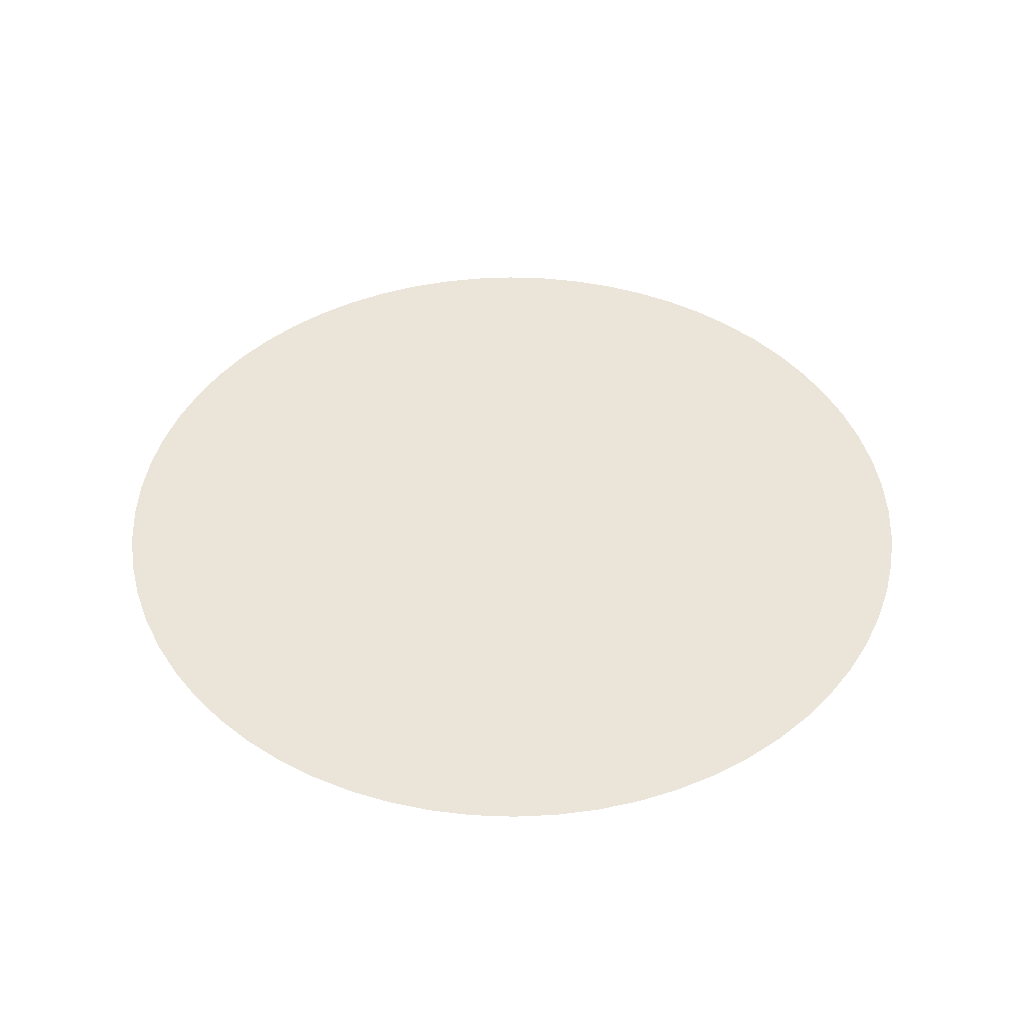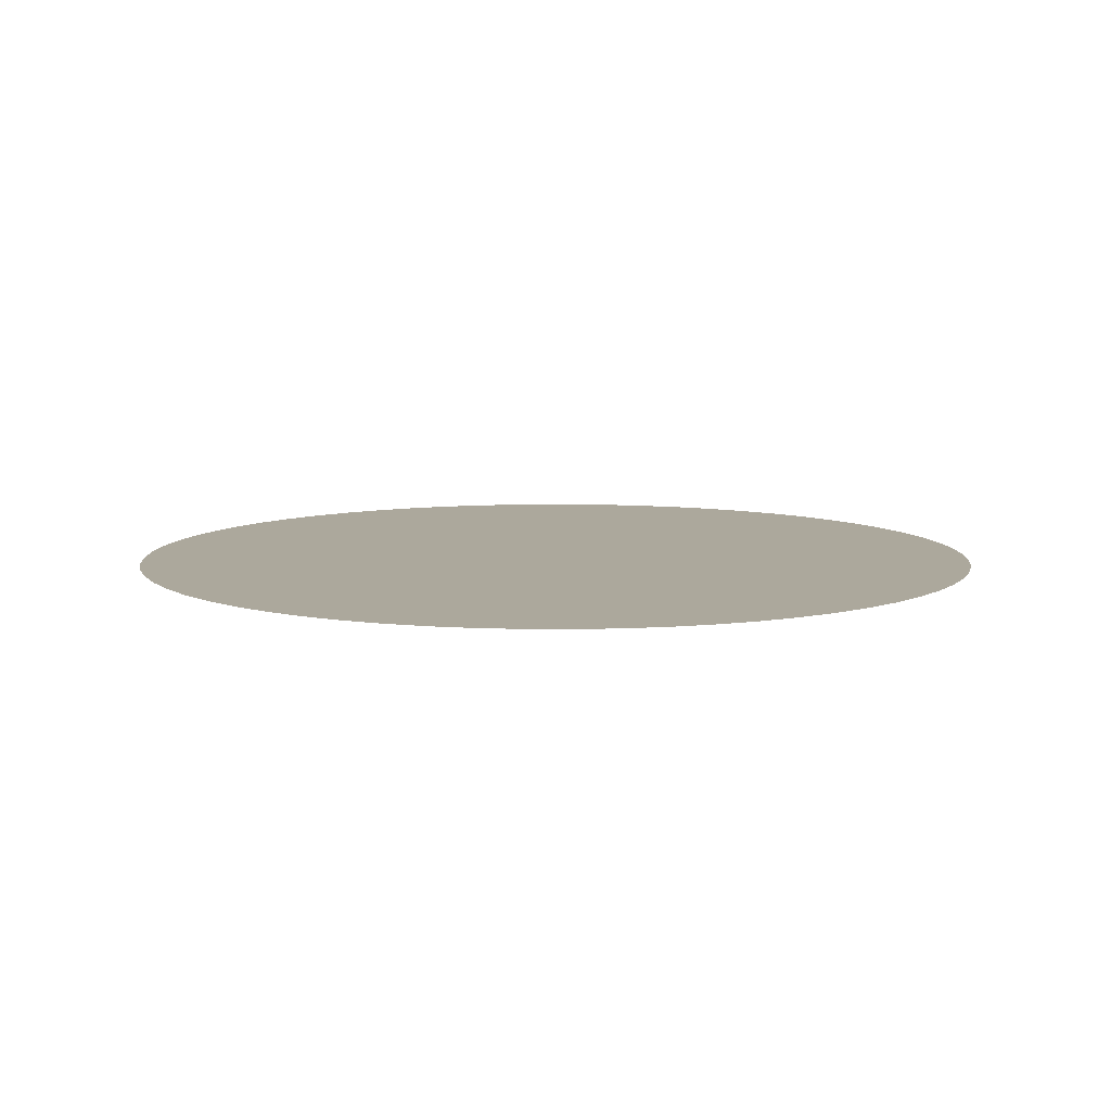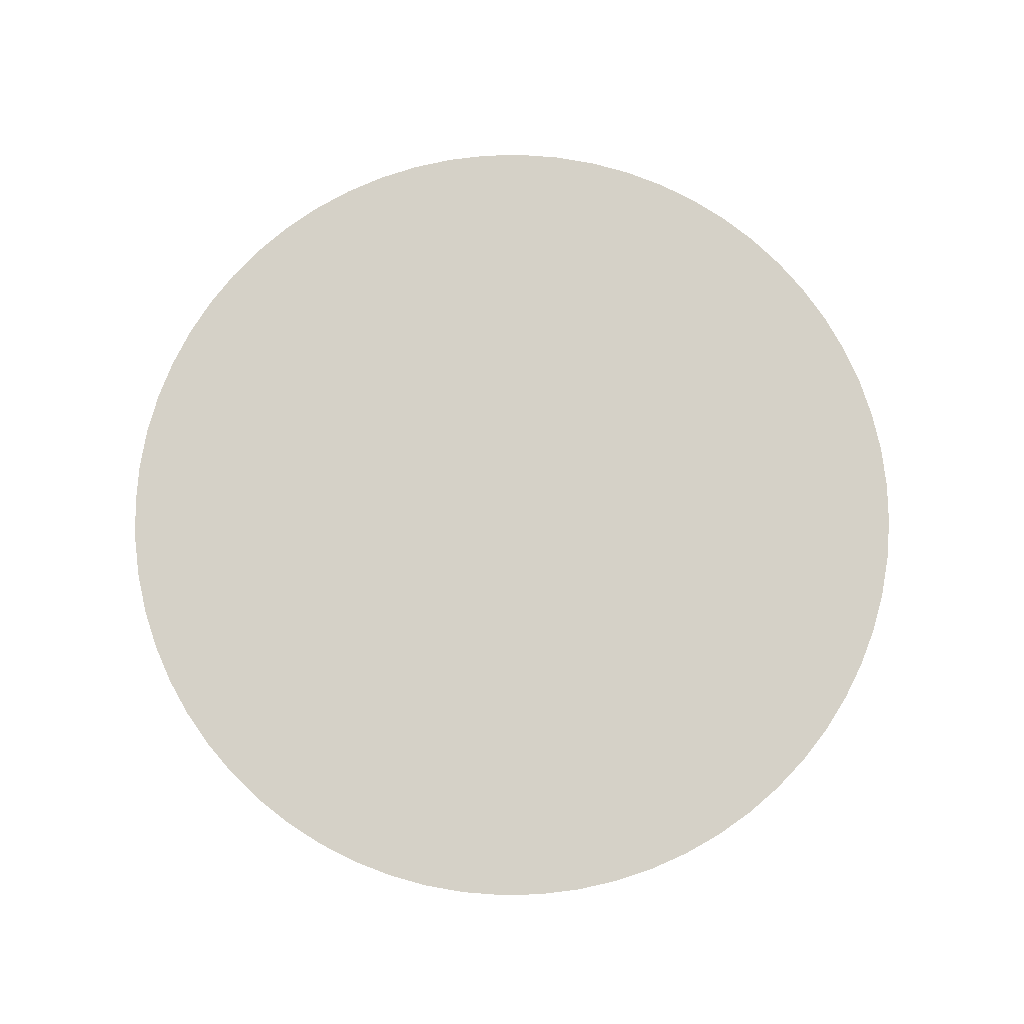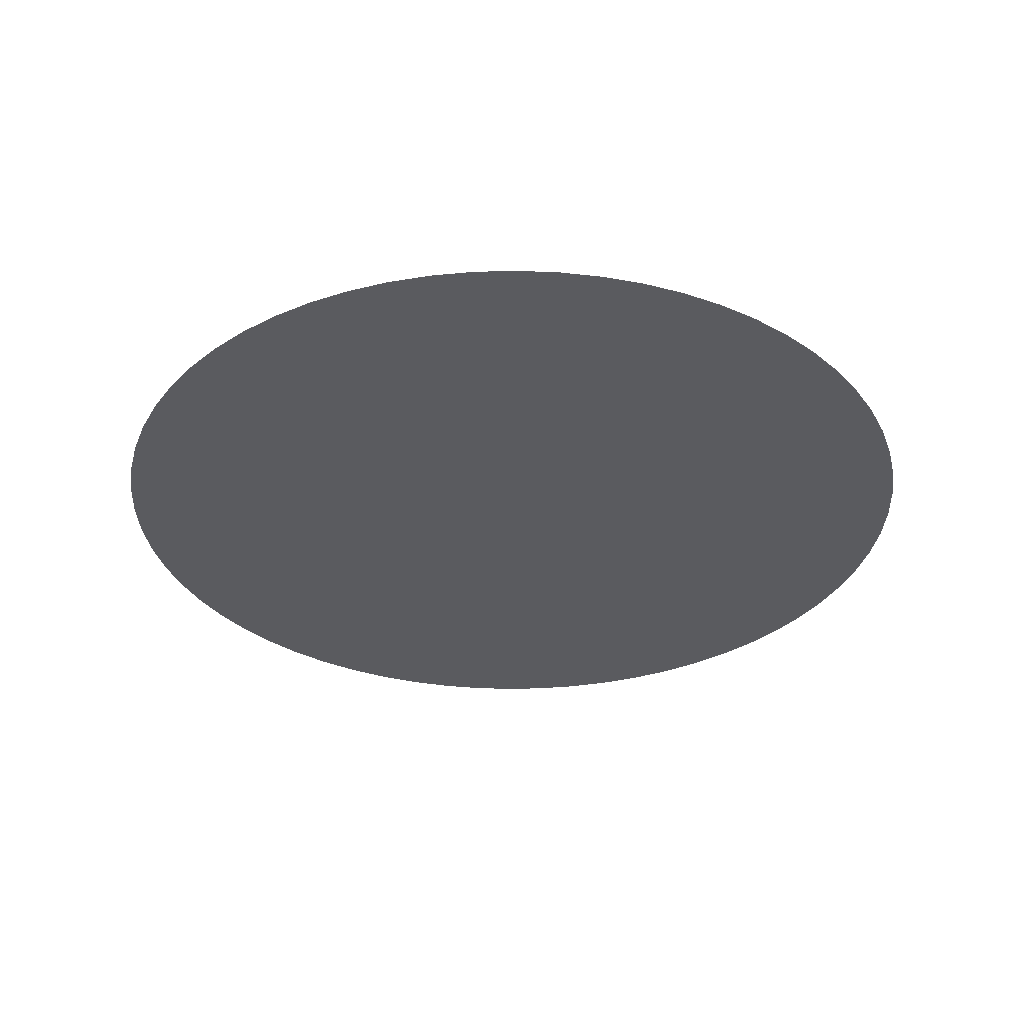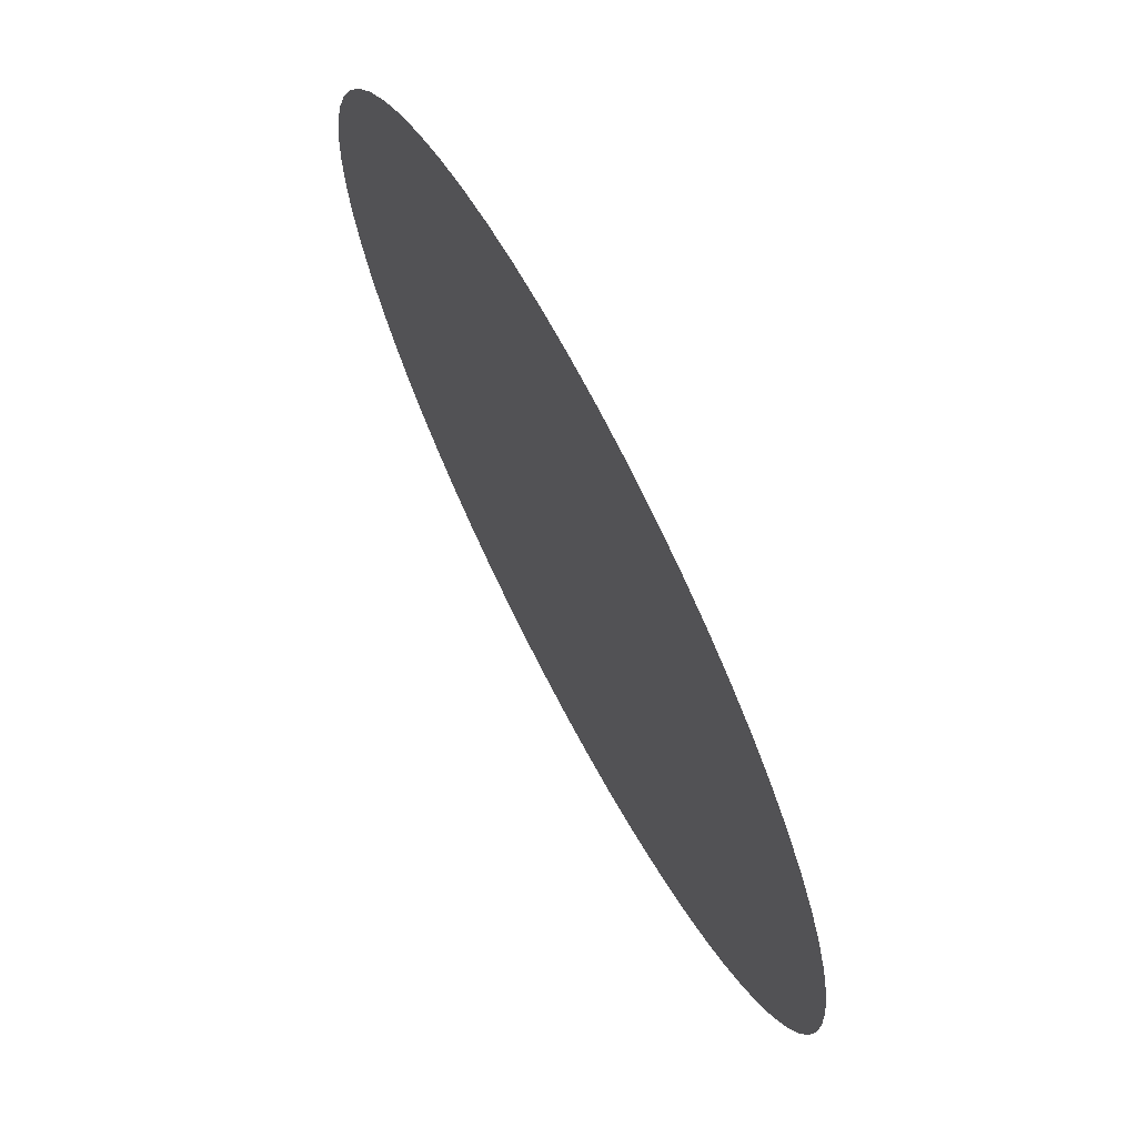
<metadata>
{"format":"obj","ext":"obj","renderer":"f3d","projection":"perspective","resolution":1024,"background":"white","views":[{"elev":44.7,"azim":-163.4,"up":"+Y"},{"elev":8.5,"azim":-142.6,"up":"+Y"},{"elev":78.9,"azim":-66.0,"up":"+Y"},{"elev":-32.8,"azim":33.2,"up":"+Y"},{"elev":70.0,"azim":62.4,"up":"+Z"}]}
</metadata>
<code>
g default
v -3.304 1.339 2.91
v 2.974 1.339 2.91
v 2.974 1.339 -3.368
v -3.304 1.339 -3.368
v -0.165 1.339 4.21
v 4.274 1.339 -0.2288
v -0.165 1.339 -4.668
v -4.604 1.339 -0.2288
v -0.165 1.339 -0.2288
v -4.266 1.339 1.47
v -1.864 1.339 3.872
v -0.165 1.339 1.991
v -2.384 1.339 -0.2288
v -2.059 1.339 1.666
v 1.534 1.339 3.872
v 3.936 1.339 1.47
v 2.054 1.339 -0.2288
v 1.729 1.339 1.666
v 3.936 1.339 -1.927
v 1.534 1.339 -4.33
v -0.165 1.339 -2.448
v 1.729 1.339 -2.123
v -1.864 1.339 -4.33
v -4.266 1.339 -1.927
v -2.059 1.339 -2.123
v -3.494 1.339 -0.2288
v -4.519 1.339 0.6372
v -3.163 1.339 1.568
v -2.222 1.339 0.7184
v -3.328 1.339 0.6695
v -3.856 1.339 2.237
v -2.631 1.339 3.462
v -1.962 1.339 2.769
v -2.873 1.339 2.479
v -1.031 1.339 4.125
v -0.165 1.339 3.1
v -1.112 1.339 1.828
v -1.063 1.339 2.935
v -0.165 1.339 0.8809
v -1.275 1.339 -0.2288
v -1.193 1.339 0.7997
v 0.701 1.339 4.125
v 1.632 1.339 2.769
v 0.7822 1.339 1.828
v 0.7333 1.339 2.935
v 2.301 1.339 3.462
v 3.526 1.339 2.237
v 2.833 1.339 1.568
v 2.543 1.339 2.479
v 4.189 1.339 0.6372
v 3.164 1.339 -0.2288
v 1.892 1.339 0.7184
v 2.998 1.339 0.6695
v 0.9447 1.339 -0.2288
v 0.8635 1.339 0.7997
v 4.189 1.339 -1.095
v 2.833 1.339 -2.025
v 1.892 1.339 -1.176
v 2.998 1.339 -1.127
v 3.526 1.339 -2.695
v 2.301 1.339 -3.92
v 1.632 1.339 -3.226
v 2.543 1.339 -2.937
v 0.701 1.339 -4.582
v -0.165 1.339 -3.558
v 0.7822 1.339 -2.286
v 0.7333 1.339 -3.392
v -0.165 1.339 -1.339
v 0.8635 1.339 -1.257
v -1.031 1.339 -4.582
v -1.962 1.339 -3.226
v -1.112 1.339 -2.286
v -1.063 1.339 -3.392
v -2.631 1.339 -3.92
v -3.856 1.339 -2.695
v -3.163 1.339 -2.025
v -2.873 1.339 -2.937
v -4.519 1.339 -1.095
v -2.222 1.339 -1.176
v -3.328 1.339 -1.127
v -1.193 1.339 -1.257
v -2.303 1.339 0.2448
v -2.939 1.339 -0.2288
v -3.411 1.339 0.2203
v -2.775 1.339 0.6939
v -2.857 1.339 0.2326
v -4.049 1.339 -0.2288
v -4.582 1.339 0.2063
v -3.924 1.339 0.6533
v -3.986 1.339 0.2123
v -4.413 1.339 1.06
v -3.714 1.339 1.519
v -3.246 1.339 1.119
v -3.819 1.339 1.086
v -2.611 1.339 1.617
v -2.141 1.339 1.192
v -2.693 1.339 1.155
v -4.08 1.339 1.864
v -3.364 1.339 2.358
v -3.018 1.339 2.024
v -3.539 1.339 1.939
v -3.596 1.339 2.587
v -2.981 1.339 3.203
v -2.752 1.339 2.971
v -3.166 1.339 2.772
v -2.257 1.339 3.686
v -1.913 1.339 3.321
v -2.417 1.339 2.624
v -2.332 1.339 3.146
v -2.01 1.339 2.217
v -2.514 1.339 2.12
v -1.454 1.339 4.019
v -1.047 1.339 3.53
v -1.512 1.339 2.852
v -1.48 1.339 3.425
v -0.6001 1.339 4.189
v -0.165 1.339 3.655
v -0.6141 1.339 3.018
v -0.6061 1.339 3.592
v -0.165 1.339 2.546
v -0.6386 1.339 1.909
v -1.088 1.339 2.381
v -0.6264 1.339 2.463
v -1.586 1.339 1.747
v -1.549 1.339 2.299
v -0.165 1.339 1.436
v -0.6792 1.339 0.8403
v -1.153 1.339 1.314
v -0.6589 1.339 1.375
v -0.165 1.339 0.3261
v -0.7199 1.339 -0.2288
v -1.234 1.339 0.2854
v -0.6995 1.339 0.3058
v -1.83 1.339 -0.2288
v -1.708 1.339 0.759
v -1.769 1.339 0.2651
v -1.647 1.339 1.253
v 0.3086 1.339 1.909
v 0.2841 1.339 3.018
v 0.7577 1.339 2.381
v 0.2964 1.339 2.463
v 0.2701 1.339 4.189
v 0.7171 1.339 3.53
v 0.2761 1.339 3.592
v 1.124 1.339 4.019
v 1.583 1.339 3.321
v 1.182 1.339 2.852
v 1.15 1.339 3.425
v 1.68 1.339 2.217
v 1.256 1.339 1.747
v 1.219 1.339 2.299
v 1.927 1.339 3.686
v 2.422 1.339 2.971
v 2.087 1.339 2.624
v 2.002 1.339 3.146
v 2.651 1.339 3.203
v 3.266 1.339 2.587
v 3.035 1.339 2.358
v 2.836 1.339 2.772
v 3.75 1.339 1.864
v 3.384 1.339 1.519
v 2.688 1.339 2.024
v 3.209 1.339 1.939
v 2.281 1.339 1.617
v 2.184 1.339 2.12
v 4.083 1.339 1.06
v 3.594 1.339 0.6533
v 2.916 1.339 1.119
v 3.489 1.339 1.086
v 4.253 1.339 0.2063
v 3.719 1.339 -0.2288
v 3.081 1.339 0.2203
v 3.656 1.339 0.2123
v 2.609 1.339 -0.2288
v 1.973 1.339 0.2448
v 2.445 1.339 0.6939
v 2.527 1.339 0.2326
v 1.811 1.339 1.192
v 2.363 1.339 1.155
v 1.5 1.339 -0.2288
v 0.9041 1.339 0.2854
v 1.378 1.339 0.759
v 1.439 1.339 0.2651
v 0.3899 1.339 -0.2288
v 0.3492 1.339 0.8403
v 0.3696 1.339 0.3058
v 0.8228 1.339 1.314
v 0.3289 1.339 1.375
v 1.317 1.339 1.253
v 1.973 1.339 -0.7024
v 3.081 1.339 -0.6779
v 2.445 1.339 -1.152
v 2.527 1.339 -0.6902
v 4.253 1.339 -0.6639
v 3.594 1.339 -1.111
v 3.656 1.339 -0.6699
v 4.083 1.339 -1.517
v 3.384 1.339 -1.976
v 2.916 1.339 -1.576
v 3.489 1.339 -1.544
v 2.281 1.339 -2.074
v 1.811 1.339 -1.65
v 2.363 1.339 -1.613
v 3.75 1.339 -2.321
v 3.035 1.339 -2.816
v 2.688 1.339 -2.481
v 3.209 1.339 -2.396
v 3.266 1.339 -3.045
v 2.651 1.339 -3.66
v 2.422 1.339 -3.428
v 2.836 1.339 -3.23
v 1.927 1.339 -4.144
v 1.583 1.339 -3.778
v 2.087 1.339 -3.082
v 2.002 1.339 -3.603
v 1.68 1.339 -2.675
v 2.184 1.339 -2.578
v 1.124 1.339 -4.477
v 0.7171 1.339 -3.987
v 1.182 1.339 -3.309
v 1.15 1.339 -3.883
v 0.2701 1.339 -4.646
v -0.165 1.339 -4.113
v 0.2841 1.339 -3.475
v 0.2761 1.339 -4.05
v -0.165 1.339 -3.003
v 0.3086 1.339 -2.367
v 0.7577 1.339 -2.839
v 0.2964 1.339 -2.921
v 1.256 1.339 -2.204
v 1.219 1.339 -2.757
v -0.165 1.339 -1.893
v 0.3492 1.339 -1.298
v 0.8228 1.339 -1.771
v 0.3289 1.339 -1.832
v -0.165 1.339 -0.7837
v 0.9041 1.339 -0.743
v 0.3696 1.339 -0.7633
v 1.378 1.339 -1.217
v 1.439 1.339 -0.7227
v 1.317 1.339 -1.711
v -0.6386 1.339 -2.367
v -0.6141 1.339 -3.475
v -1.088 1.339 -2.839
v -0.6264 1.339 -2.921
v -0.6001 1.339 -4.646
v -1.047 1.339 -3.987
v -0.6061 1.339 -4.05
v -1.454 1.339 -4.477
v -1.913 1.339 -3.778
v -1.512 1.339 -3.309
v -1.48 1.339 -3.883
v -2.01 1.339 -2.675
v -1.586 1.339 -2.204
v -1.549 1.339 -2.757
v -2.257 1.339 -4.144
v -2.752 1.339 -3.428
v -2.417 1.339 -3.082
v -2.332 1.339 -3.603
v -2.981 1.339 -3.66
v -3.596 1.339 -3.045
v -3.364 1.339 -2.816
v -3.166 1.339 -3.23
v -4.08 1.339 -2.321
v -3.714 1.339 -1.976
v -3.018 1.339 -2.481
v -3.539 1.339 -2.396
v -2.611 1.339 -2.074
v -2.514 1.339 -2.578
v -4.413 1.339 -1.517
v -3.924 1.339 -1.111
v -3.246 1.339 -1.576
v -3.819 1.339 -1.544
v -4.582 1.339 -0.6639
v -3.411 1.339 -0.6779
v -3.986 1.339 -0.6699
v -2.303 1.339 -0.7024
v -2.775 1.339 -1.152
v -2.857 1.339 -0.6902
v -2.141 1.339 -1.65
v -2.693 1.339 -1.613
v -1.234 1.339 -0.743
v -1.708 1.339 -1.217
v -1.769 1.339 -0.7227
v -0.6792 1.339 -1.298
v -0.6995 1.339 -0.7633
v -1.153 1.339 -1.771
v -0.6589 1.339 -1.832
v -1.647 1.339 -1.711
g pDisc1
f 85 29 82 86
f 82 13 83 86
f 83 26 84 86
f 84 30 85 86
f 84 26 87 90
f 87 8 88 90
f 88 27 89 90
f 89 30 84 90
f 89 27 91 94
f 91 10 92 94
f 92 28 93 94
f 93 30 89 94
f 93 28 95 97
f 95 14 96 97
f 96 29 85 97
f 85 30 93 97
f 100 28 92 101
f 92 10 98 101
f 98 31 99 101
f 99 34 100 101
f 99 31 102 105
f 102 1 103 105
f 103 32 104 105
f 104 34 99 105
f 104 32 106 109
f 106 11 107 109
f 107 33 108 109
f 108 34 104 109
f 108 33 110 111
f 110 14 95 111
f 95 28 100 111
f 100 34 108 111
f 114 33 107 115
f 107 11 112 115
f 112 35 113 115
f 113 38 114 115
f 113 35 116 119
f 116 5 117 119
f 117 36 118 119
f 118 38 113 119
f 118 36 120 123
f 120 12 121 123
f 121 37 122 123
f 122 38 118 123
f 122 37 124 125
f 124 14 110 125
f 110 33 114 125
f 114 38 122 125
f 128 37 121 129
f 121 12 126 129
f 126 39 127 129
f 127 41 128 129
f 127 39 130 133
f 130 9 131 133
f 131 40 132 133
f 132 41 127 133
f 132 40 134 136
f 134 13 82 136
f 82 29 135 136
f 135 41 132 136
f 135 29 96 137
f 96 14 124 137
f 124 37 128 137
f 128 41 135 137
f 140 44 138 141
f 138 12 120 141
f 120 36 139 141
f 139 45 140 141
f 139 36 117 144
f 117 5 142 144
f 142 42 143 144
f 143 45 139 144
f 143 42 145 148
f 145 15 146 148
f 146 43 147 148
f 147 45 143 148
f 147 43 149 151
f 149 18 150 151
f 150 44 140 151
f 140 45 147 151
f 154 43 146 155
f 146 15 152 155
f 152 46 153 155
f 153 49 154 155
f 153 46 156 159
f 156 2 157 159
f 157 47 158 159
f 158 49 153 159
f 158 47 160 163
f 160 16 161 163
f 161 48 162 163
f 162 49 158 163
f 162 48 164 165
f 164 18 149 165
f 149 43 154 165
f 154 49 162 165
f 168 48 161 169
f 161 16 166 169
f 166 50 167 169
f 167 53 168 169
f 167 50 170 173
f 170 6 171 173
f 171 51 172 173
f 172 53 167 173
f 172 51 174 177
f 174 17 175 177
f 175 52 176 177
f 176 53 172 177
f 176 52 178 179
f 178 18 164 179
f 164 48 168 179
f 168 53 176 179
f 182 52 175 183
f 175 17 180 183
f 180 54 181 183
f 181 55 182 183
f 181 54 184 186
f 184 9 130 186
f 130 39 185 186
f 185 55 181 186
f 185 39 126 188
f 126 12 138 188
f 138 44 187 188
f 187 55 185 188
f 187 44 150 189
f 150 18 178 189
f 178 52 182 189
f 182 55 187 189
f 192 58 190 193
f 190 17 174 193
f 174 51 191 193
f 191 59 192 193
f 191 51 171 196
f 171 6 194 196
f 194 56 195 196
f 195 59 191 196
f 195 56 197 200
f 197 19 198 200
f 198 57 199 200
f 199 59 195 200
f 199 57 201 203
f 201 22 202 203
f 202 58 192 203
f 192 59 199 203
f 206 57 198 207
f 198 19 204 207
f 204 60 205 207
f 205 63 206 207
f 205 60 208 211
f 208 3 209 211
f 209 61 210 211
f 210 63 205 211
f 210 61 212 215
f 212 20 213 215
f 213 62 214 215
f 214 63 210 215
f 214 62 216 217
f 216 22 201 217
f 201 57 206 217
f 206 63 214 217
f 220 62 213 221
f 213 20 218 221
f 218 64 219 221
f 219 67 220 221
f 219 64 222 225
f 222 7 223 225
f 223 65 224 225
f 224 67 219 225
f 224 65 226 229
f 226 21 227 229
f 227 66 228 229
f 228 67 224 229
f 228 66 230 231
f 230 22 216 231
f 216 62 220 231
f 220 67 228 231
f 234 66 227 235
f 227 21 232 235
f 232 68 233 235
f 233 69 234 235
f 233 68 236 238
f 236 9 184 238
f 184 54 237 238
f 237 69 233 238
f 237 54 180 240
f 180 17 190 240
f 190 58 239 240
f 239 69 237 240
f 239 58 202 241
f 202 22 230 241
f 230 66 234 241
f 234 69 239 241
f 244 72 242 245
f 242 21 226 245
f 226 65 243 245
f 243 73 244 245
f 243 65 223 248
f 223 7 246 248
f 246 70 247 248
f 247 73 243 248
f 247 70 249 252
f 249 23 250 252
f 250 71 251 252
f 251 73 247 252
f 251 71 253 255
f 253 25 254 255
f 254 72 244 255
f 244 73 251 255
f 258 71 250 259
f 250 23 256 259
f 256 74 257 259
f 257 77 258 259
f 257 74 260 263
f 260 4 261 263
f 261 75 262 263
f 262 77 257 263
f 262 75 264 267
f 264 24 265 267
f 265 76 266 267
f 266 77 262 267
f 266 76 268 269
f 268 25 253 269
f 253 71 258 269
f 258 77 266 269
f 272 76 265 273
f 265 24 270 273
f 270 78 271 273
f 271 80 272 273
f 271 78 274 276
f 274 8 87 276
f 87 26 275 276
f 275 80 271 276
f 275 26 83 279
f 83 13 277 279
f 277 79 278 279
f 278 80 275 279
f 278 79 280 281
f 280 25 268 281
f 268 76 272 281
f 272 80 278 281
f 283 79 277 284
f 277 13 134 284
f 134 40 282 284
f 282 81 283 284
f 282 40 131 286
f 131 9 236 286
f 236 68 285 286
f 285 81 282 286
f 285 68 232 288
f 232 21 242 288
f 242 72 287 288
f 287 81 285 288
f 287 72 254 289
f 254 25 280 289
f 280 79 283 289
f 283 81 287 289

</code>
